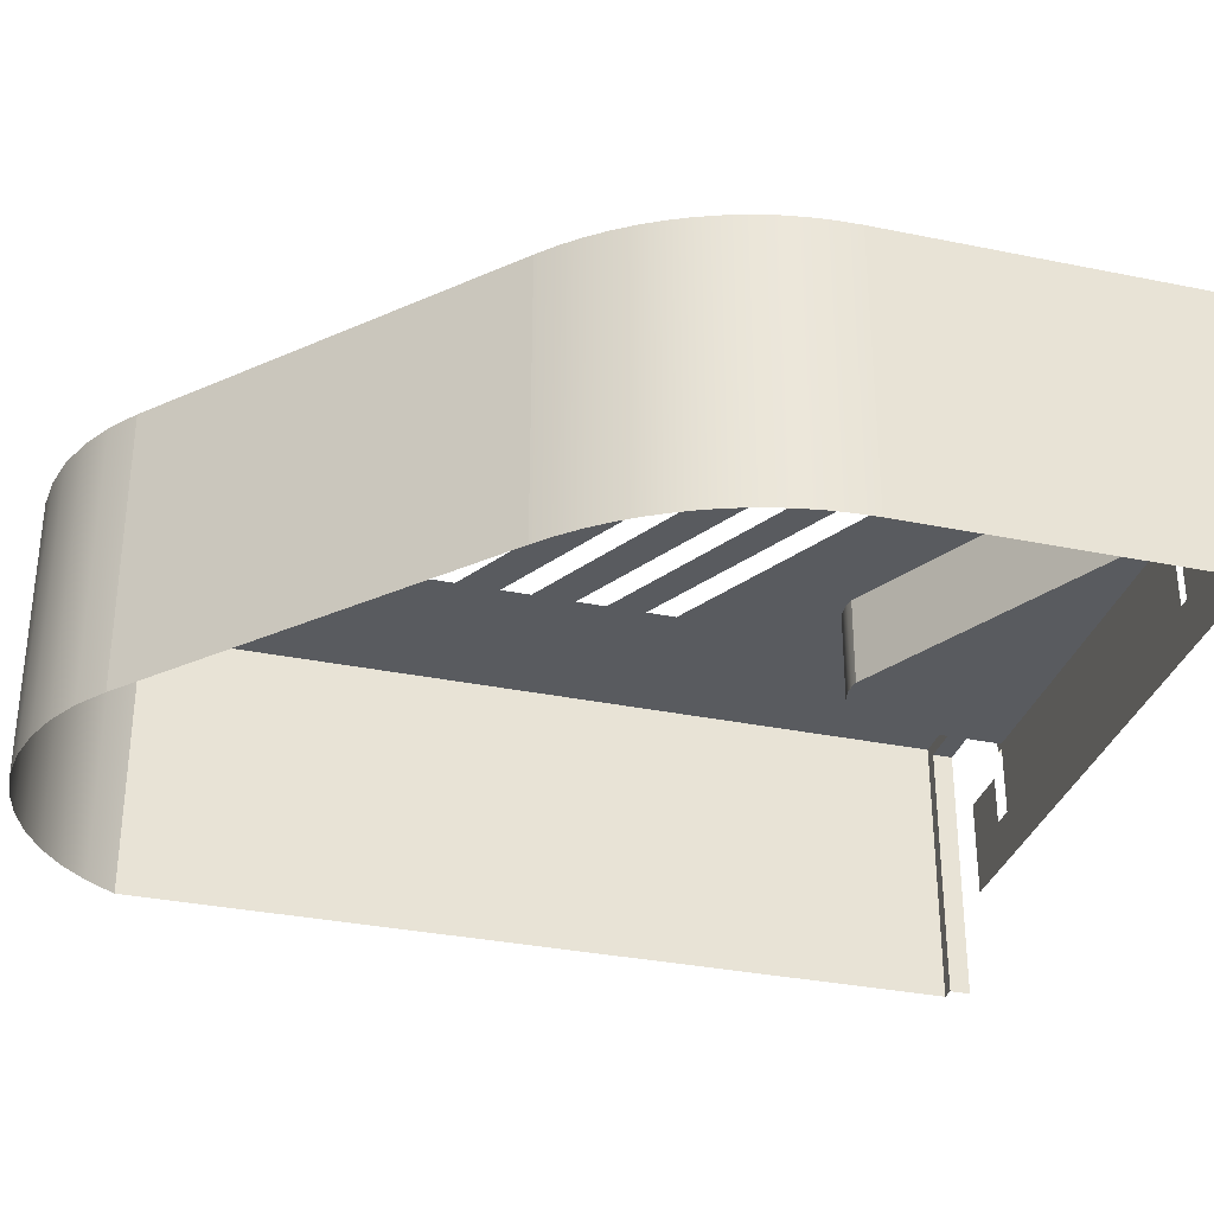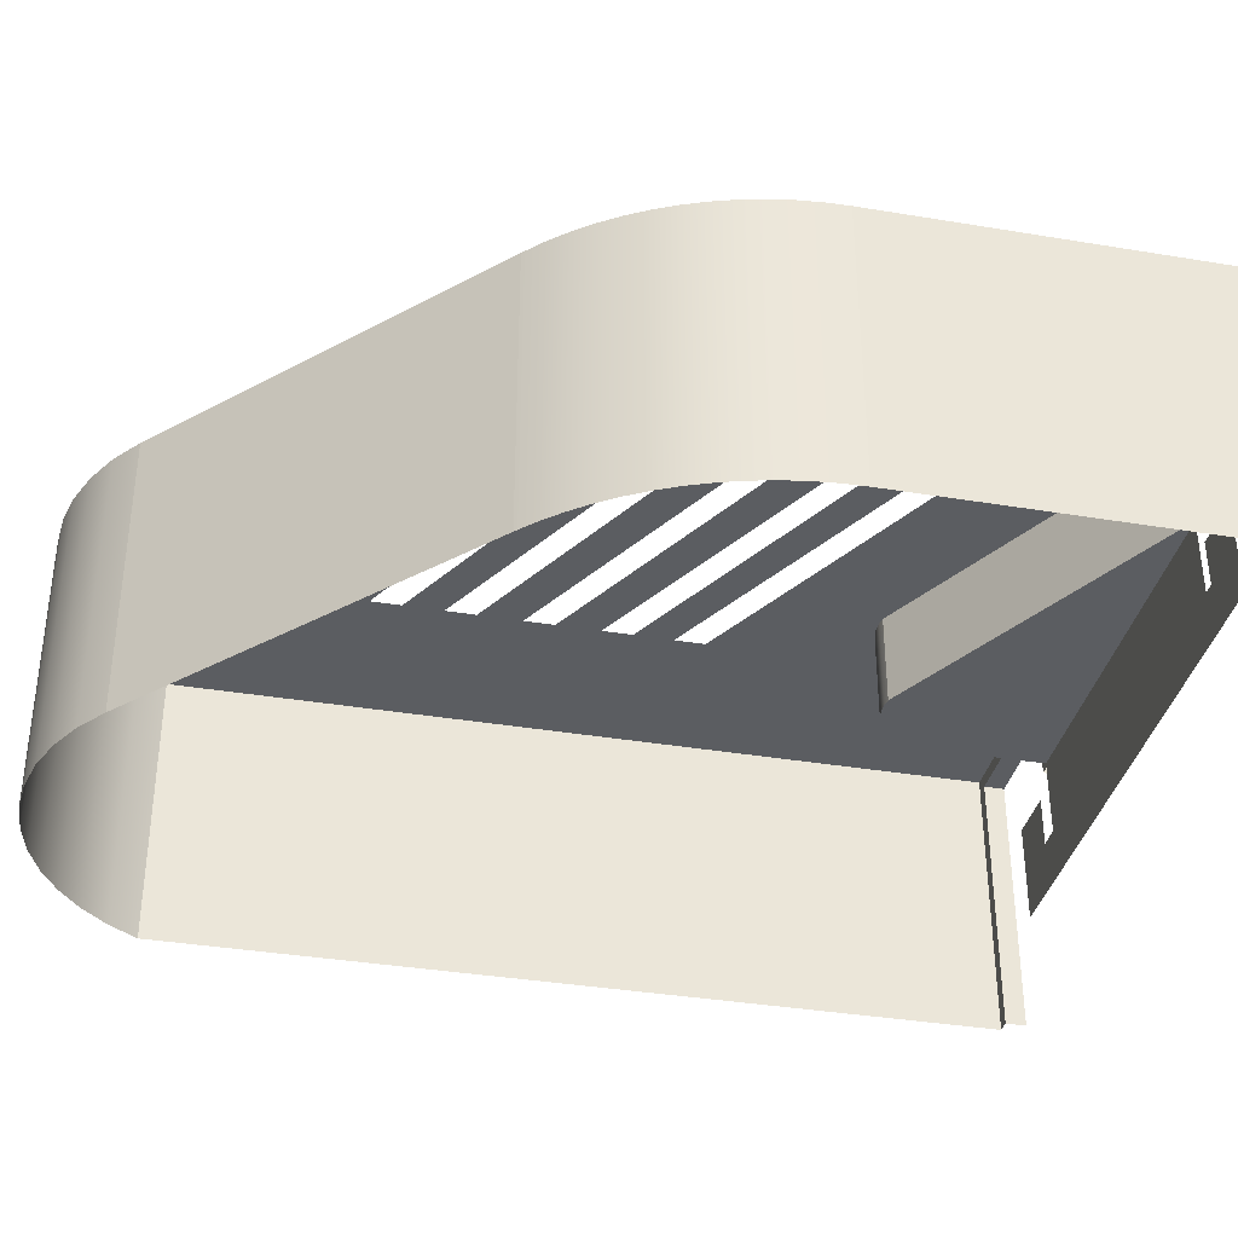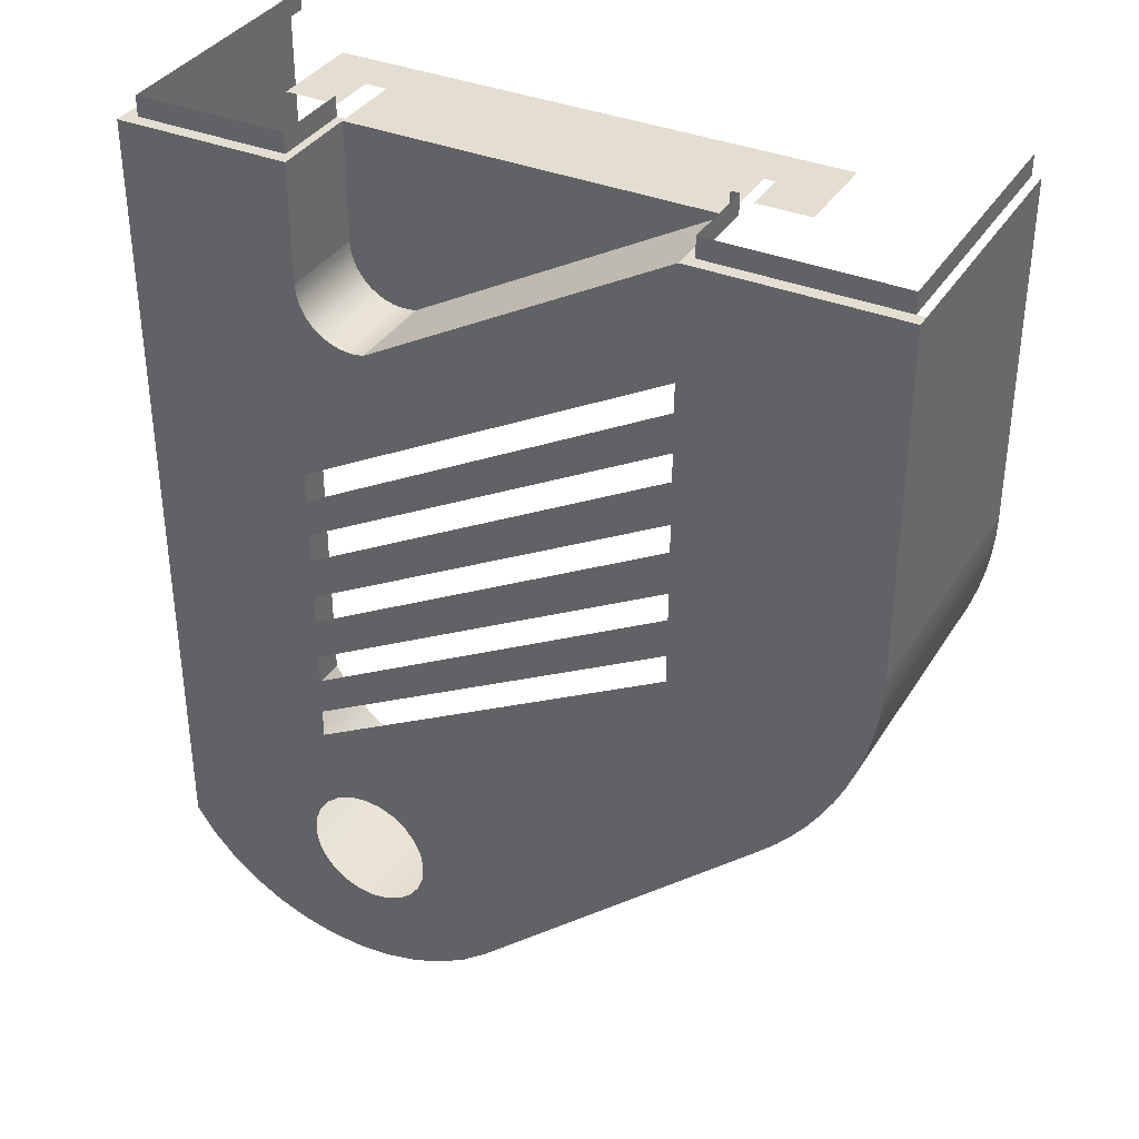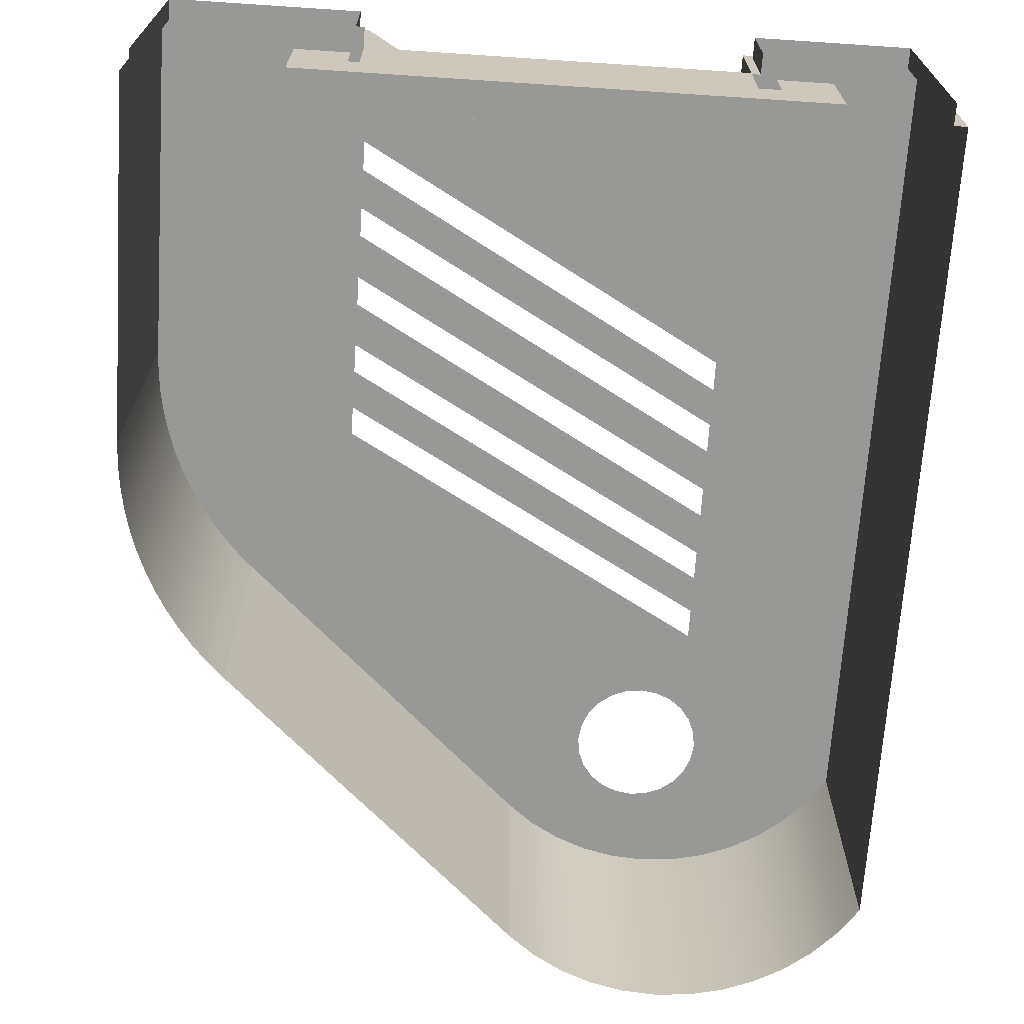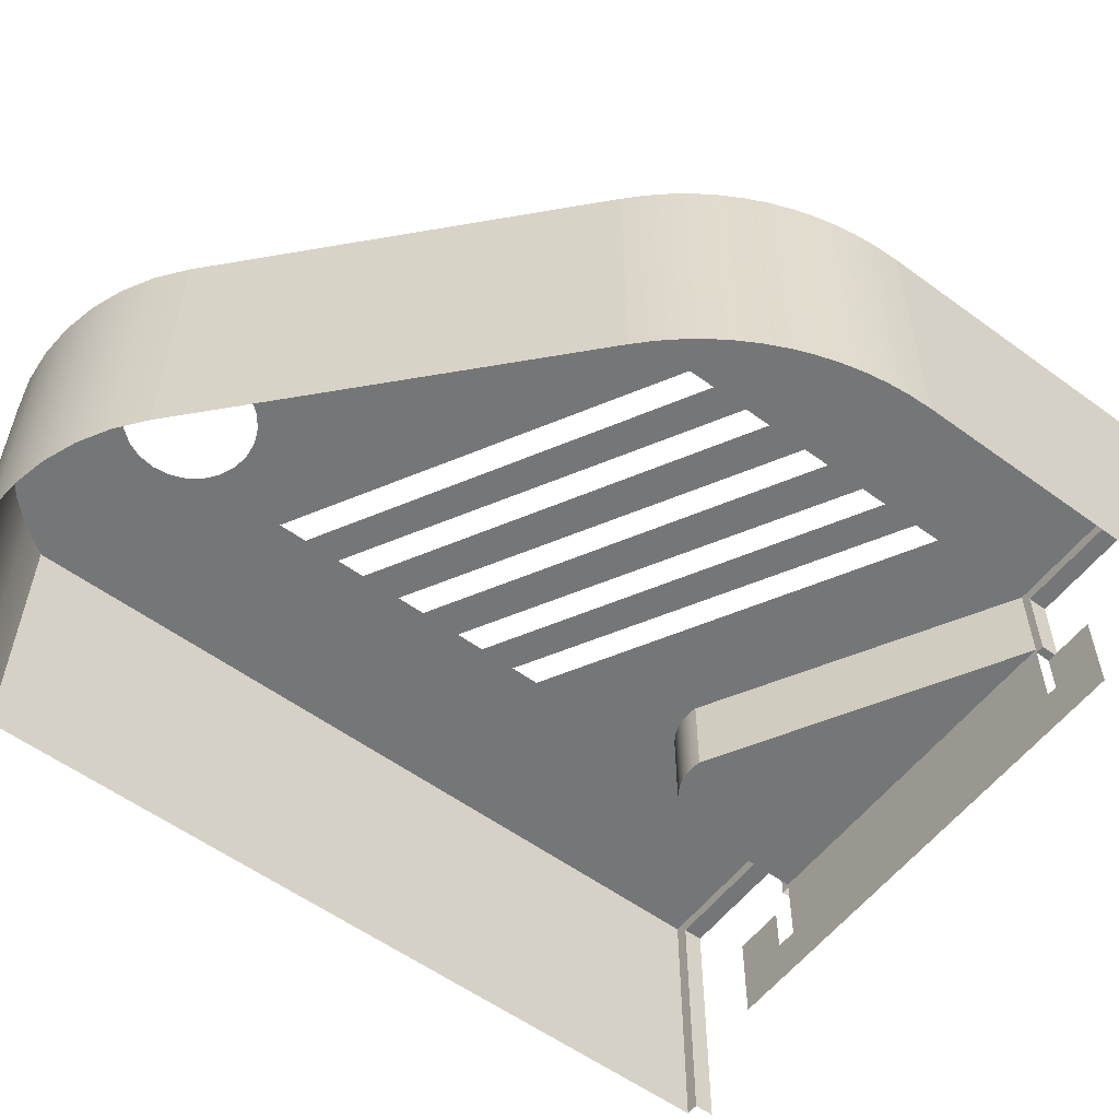
<metadata>
{"format":"obj","ext":"obj","renderer":"f3d","projection":"perspective","resolution":1024,"background":"white","views":[{"elev":-32.7,"azim":-105.9,"up":"+Y"},{"elev":-36.2,"azim":-102.3,"up":"+Y"},{"elev":36.1,"azim":-151.9,"up":"+Z"},{"elev":-68.4,"azim":-3.8,"up":"+Y"},{"elev":-56.8,"azim":-127.3,"up":"+Y"}]}
</metadata>
<code>
o #ID27
v 0.06851 0.02125 -0.5754
v 0.07152 0.0196 -0.5754
v 0.07152 0.02125 -0.5754
v 0.06851 0.0196 -0.5754
v -0.0615 0.02125 -0.5754
v -0.06451 0.02125 -0.5754
v -0.0615 0.0196 -0.5754
v -0.06451 0.0196 -0.5754
v -0.08407 0.01067 -0.5754
v -0.0653 -0.004471 -0.5754
v -0.0653 0.01067 -0.5754
v 0.07617 0.01208 -0.5754
v 0.09513 -0.02102 -0.5754
v 0.09513 0.01208 -0.5754
v 0.07617 -0.004471 -0.5754
v -0.08407 -0.02102 -0.5754
v 0.06851 -0.004471 -0.5754
v -0.0615 -0.004471 -0.5754
v 0.07152 0.04834 -0.5683
v 0.07152 0.0196 -0.5754
v 0.07152 0.0196 -0.5683
v 0.07152 0.02125 -0.5754
v 0.07152 0.04834 -0.5754
v 0.06851 0.04834 -0.5754
v 0.07152 0.02125 -0.5754
v 0.07152 0.04834 -0.5754
v 0.06851 0.02125 -0.5754
v 0.06851 0.02125 -0.617
v -0.0615 0.02125 -0.5754
v 0.06851 0.02125 -0.5754
v 0.04473 0.02125 -0.6357
v 0.06829 0.02125 -0.6199
v 0.06764 0.02125 -0.6227
v 0.06657 0.02125 -0.6254
v 0.06511 0.02125 -0.6279
v 0.0633 0.02125 -0.6301
v 0.06116 0.02125 -0.6321
v 0.05875 0.02125 -0.6337
v 0.05613 0.02125 -0.6349
v 0.05335 0.02125 -0.6358
v 0.04759 0.02125 -0.6361
v 0.05049 0.02125 -0.6362
v -0.06451 0.04834 -0.5754
v -0.0615 0.04834 -0.5754
v -0.06451 0.02125 -0.5754
v -0.06451 0.0196 -0.5683
v -0.06451 0.0196 -0.5754
v -0.06451 0.04834 -0.5683
v -0.06451 0.04834 -0.5754
v -0.0615 0.0196 -0.5754
v -0.06451 0.0196 -0.5683
v -0.0615 0.0196 -0.5683
v -0.06451 0.0196 -0.5754
v 0.1256 0.04834 -0.5754
v 0.07152 0.04834 -0.5683
v 0.1256 0.04834 -0.5683
v 0.07152 0.04834 -0.5754
v 0.06851 0.04834 -0.5754
v 0.06851 0.02125 -0.617
v 0.06851 0.02125 -0.5754
v 0.06851 0.05285 -0.617
v 0.06851 0.05285 -0.5754
v 0.1301 0.05285 -0.5754
v 0.1256 0.04834 -0.5754
v 0.1301 0.04834 -0.5754
v 0.06851 0.05285 -0.5754
v 0.07152 0.04834 -0.5754
v 0.06851 0.04834 -0.5754
v 0.06851 0.05285 -0.617
v 0.06829 0.02125 -0.6199
v 0.06851 0.02125 -0.617
v 0.06829 0.05285 -0.6199
v 0.06764 0.02125 -0.6227
v 0.06764 0.05285 -0.6227
v 0.06657 0.02125 -0.6254
v 0.06657 0.05285 -0.6254
v 0.06511 0.02125 -0.6279
v 0.06511 0.05285 -0.6279
v 0.0633 0.02125 -0.6301
v 0.0633 0.05285 -0.6301
v 0.06116 0.05285 -0.6321
v 0.06116 0.02125 -0.6321
v 0.05875 0.05285 -0.6337
v 0.05875 0.02125 -0.6337
v 0.05613 0.05285 -0.6349
v 0.05613 0.02125 -0.6349
v 0.05335 0.05285 -0.6358
v 0.05335 0.02125 -0.6358
v 0.05049 0.05285 -0.6362
v 0.05049 0.02125 -0.6362
v 0.04759 0.05285 -0.6361
v 0.04759 0.02125 -0.6361
v 0.04473 0.05285 -0.6357
v 0.04473 0.02125 -0.6357
v -0.0615 0.05285 -0.5754
v 0.04473 0.02125 -0.6357
v 0.04473 0.05285 -0.6357
v -0.0615 0.02125 -0.5754
v -0.0615 0.04834 -0.5754
v -0.1332 0.05285 -0.5754
v -0.0615 0.04834 -0.5754
v -0.0615 0.05285 -0.5754
v -0.06451 0.04834 -0.5754
v -0.1302 0.04834 -0.5754
v -0.1332 0.04834 -0.5754
v -0.06451 0.04834 -0.5754
v -0.1302 0.04834 -0.5683
v -0.06451 0.04834 -0.5683
v -0.1302 0.04834 -0.5754
v 0.1256 0.04834 -0.5754
v 0.1256 -0.04344 -0.5683
v 0.1256 -0.04344 -0.5754
v 0.1256 0.04834 -0.5683
v 0.1301 0.05285 -0.8564
v 0.06851 0.05285 -0.5754
v 0.1301 0.05285 -0.5754
v 0.06851 0.05285 -0.617
v 0.06829 0.05285 -0.6199
v 0.06764 0.05285 -0.6227
v 0.06657 0.05285 -0.6254
v 0.06511 0.05285 -0.6279
v 0.0633 0.05285 -0.6301
v 0.06116 0.05285 -0.6321
v 0.05875 0.05285 -0.6337
v 0.05613 0.05285 -0.6349
v 0.05335 0.05285 -0.6358
v 0.07024 0.05285 -0.6878
v 0.05049 0.05285 -0.6362
v 0.07024 0.05285 -0.6983
v 0.07024 0.05285 -0.7118
v 0.07024 0.05285 -0.7224
v 0.07024 0.05285 -0.7374
v 0.07024 0.05285 -0.748
v 0.07024 0.05285 -0.763
v 0.07024 0.05285 -0.7735
v 0.07024 0.05285 -0.7871
v 0.07024 0.05285 -0.7976
v 0.06583 0.05285 -0.8249
v 0.06042 0.05285 -0.8226
v 0.05459 0.05285 -0.8218
v 0.07046 0.05285 -0.8286
v 0.07398 0.05285 -0.8333
v 0.07617 0.05285 -0.8388
v 0.07686 0.05285 -0.8446
v 0.07602 0.05285 -0.8505
v 0.07369 0.05285 -0.8559
v 0.07005 0.05285 -0.8605
v 0.1233 0.05285 -0.8662
v 0.06533 0.05285 -0.864
v 0.05986 0.05285 -0.8662
v 0.1152 0.05285 -0.8749
v 0.05401 0.05285 -0.8669
v -0.0615 0.05285 -0.7138
v -0.1308 0.05285 -0.7203
v -0.1321 0.05285 -0.7126
v -0.0615 0.05285 -0.7239
v -0.1289 0.05285 -0.7279
v -0.1265 0.05285 -0.7353
v -0.1237 0.05285 -0.7425
v -0.1203 0.05285 -0.7495
v -0.1164 0.05285 -0.7563
v -0.1121 0.05285 -0.7628
v -0.1074 0.05285 -0.7689
v -0.1022 0.05285 -0.7748
v -0.09663 0.05285 -0.7802
v 0.03854 0.05285 -0.8282
v 0.0349 0.05285 -0.8328
v 0.006843 0.05285 -0.875
v 0.04326 0.05285 -0.8247
v 0.04874 0.05285 -0.8225
v 0.03257 0.05285 -0.8382
v 0.03173 0.05285 -0.8441
v 0.03242 0.05285 -0.8499
v 0.03461 0.05285 -0.8554
v 0.03813 0.05285 -0.8601
v 0.04276 0.05285 -0.8637
v 0.04818 0.05285 -0.8661
v 0.1059 0.05285 -0.8822
v 0.01618 0.05285 -0.8823
v 0.09557 0.05285 -0.8882
v 0.02651 0.05285 -0.8882
v 0.0845 0.05285 -0.8925
v 0.03759 0.05285 -0.8925
v 0.0729 0.05285 -0.8951
v 0.04919 0.05285 -0.8951
v 0.06105 0.05285 -0.896
v -0.0615 0.05285 -0.6145
v -0.1332 0.05285 -0.6971
v -0.1332 0.05285 -0.5754
v -0.0615 0.05285 -0.6246
v -0.0615 0.05285 -0.6385
v -0.0615 0.05285 -0.6487
v -0.0615 0.05285 -0.6641
v -0.0615 0.05285 -0.6743
v -0.0615 0.05285 -0.6897
v -0.0615 0.05285 -0.6999
v -0.1329 0.05285 -0.7049
v 0.04473 0.05285 -0.6357
v -0.0615 0.05285 -0.5754
v 0.04759 0.05285 -0.6361
v 0.1256 0.04834 -0.5754
v 0.1301 -0.04344 -0.5754
v 0.1301 0.04834 -0.5754
v 0.1256 -0.04344 -0.5754
v 0.1301 0.05285 -0.8564
v 0.1301 -0.04344 -0.5754
v 0.1301 -0.04344 -0.8564
v 0.1301 0.04834 -0.5754
v 0.1301 0.05285 -0.5754
v -0.1332 -0.04344 -0.5754
v -0.1332 0.05285 -0.6971
v -0.1332 -0.04344 -0.6971
v -0.1332 0.04834 -0.5754
v -0.1332 0.05285 -0.5754
v -0.1302 -0.04344 -0.5683
v -0.1302 0.04834 -0.5754
v -0.1302 -0.04344 -0.5754
v -0.1302 0.04834 -0.5683
v 0.1233 0.05285 -0.8662
v 0.1301 -0.04344 -0.8564
v 0.1233 -0.04344 -0.8662
v 0.1301 0.05285 -0.8564
v 0.1152 0.05285 -0.8749
v 0.1152 -0.04344 -0.8749
v 0.1059 0.05285 -0.8822
v 0.1059 -0.04344 -0.8822
v 0.09557 -0.04344 -0.8882
v 0.09557 0.05285 -0.8882
v 0.0845 -0.04344 -0.8925
v 0.0845 0.05285 -0.8925
v 0.0729 -0.04344 -0.8951
v 0.0729 0.05285 -0.8951
v 0.06105 -0.04344 -0.896
v 0.06105 0.05285 -0.896
v 0.04919 -0.04344 -0.8951
v 0.04919 0.05285 -0.8951
v 0.03759 -0.04344 -0.8925
v 0.03759 0.05285 -0.8925
v 0.02651 -0.04344 -0.8882
v 0.02651 0.05285 -0.8882
v 0.01618 -0.04344 -0.8823
v 0.01618 0.05285 -0.8823
v 0.006843 -0.04344 -0.875
v 0.006843 0.05285 -0.875
v -0.09663 -0.04344 -0.7802
v 0.006843 0.05285 -0.875
v 0.006843 -0.04344 -0.875
v -0.09663 0.05285 -0.7802
v -0.1022 -0.04344 -0.7748
v -0.09663 0.05285 -0.7802
v -0.09663 -0.04344 -0.7802
v -0.1022 0.05285 -0.7748
v -0.1074 0.05285 -0.7689
v -0.1074 -0.04344 -0.7689
v -0.1121 0.05285 -0.7628
v -0.1121 -0.04344 -0.7628
v -0.1164 0.05285 -0.7563
v -0.1164 -0.04344 -0.7563
v -0.1203 0.05285 -0.7495
v -0.1203 -0.04344 -0.7495
v -0.1237 0.05285 -0.7425
v -0.1237 -0.04344 -0.7425
v -0.1265 0.05285 -0.7353
v -0.1265 -0.04344 -0.7353
v -0.1289 0.05285 -0.7279
v -0.1289 -0.04344 -0.7279
v -0.1308 0.05285 -0.7203
v -0.1308 -0.04344 -0.7203
v -0.1321 0.05285 -0.7126
v -0.1321 -0.04344 -0.7126
v -0.1329 0.05285 -0.7049
v -0.1329 -0.04344 -0.7049
v -0.1332 0.05285 -0.6971
v -0.1332 -0.04344 -0.6971
f 1 2 3
f 2 1 4
f 4 1 5
f 6 7 5
f 7 6 8
f 9 10 11
f 12 13 14
f 13 12 15
f 13 15 16
f 16 15 17
f 16 17 4
f 16 4 18
f 18 4 7
f 7 4 5
f 16 18 10
f 16 10 9
f 19 20 21
f 20 19 22
f 22 19 23
f 24 25 26
f 25 24 27
f 28 29 30
f 29 28 31
f 31 28 32
f 31 32 33
f 31 33 34
f 31 34 35
f 31 35 36
f 31 36 37
f 31 37 38
f 31 38 39
f 31 39 40
f 31 40 41
f 41 40 42
f 43 5 44
f 5 43 6
f 45 46 47
f 46 45 48
f 48 45 49
f 50 51 52
f 51 50 53
f 54 55 56
f 55 54 57
f 58 59 60
f 59 58 61
f 61 58 62
f 63 64 65
f 64 63 66
f 64 66 67
f 67 66 68
f 69 70 71
f 70 69 72
f 72 73 70
f 73 72 74
f 74 75 73
f 75 74 76
f 76 77 75
f 77 76 78
f 78 79 77
f 79 78 80
f 81 79 80
f 79 81 82
f 83 82 81
f 82 83 84
f 85 84 83
f 84 85 86
f 87 86 85
f 86 87 88
f 89 88 87
f 88 89 90
f 91 90 89
f 90 91 92
f 93 92 91
f 92 93 94
f 95 96 97
f 96 95 98
f 98 95 99
f 100 101 102
f 101 100 103
f 103 100 104
f 104 100 105
f 106 107 108
f 107 106 109
f 110 111 112
f 111 110 113
f 114 115 116
f 115 114 117
f 117 114 118
f 118 114 119
f 119 114 120
f 120 114 121
f 121 114 122
f 122 114 123
f 123 114 124
f 124 114 125
f 125 114 126
f 126 114 127
f 126 127 128
f 127 114 129
f 129 114 130
f 130 114 131
f 131 114 132
f 132 114 133
f 133 114 134
f 134 114 135
f 135 114 136
f 136 114 137
f 137 114 138
f 137 138 139
f 137 139 140
f 138 114 141
f 141 114 142
f 142 114 143
f 143 114 144
f 144 114 145
f 145 114 146
f 146 114 147
f 147 114 148
f 147 148 149
f 149 148 150
f 150 148 151
f 150 151 152
f 153 154 155
f 154 153 156
f 154 156 157
f 157 156 137
f 157 137 158
f 158 137 159
f 159 137 160
f 160 137 161
f 161 137 162
f 162 137 163
f 163 137 164
f 164 137 165
f 165 137 166
f 165 166 167
f 165 167 168
f 166 137 169
f 169 137 170
f 170 137 140
f 168 167 171
f 168 171 172
f 168 172 173
f 168 173 174
f 168 174 175
f 168 175 176
f 168 176 177
f 168 177 152
f 168 152 151
f 168 151 178
f 168 178 179
f 179 178 180
f 179 180 181
f 181 180 182
f 181 182 183
f 183 182 184
f 183 184 185
f 185 184 186
f 187 188 189
f 188 187 190
f 188 190 191
f 188 191 192
f 188 192 193
f 188 193 194
f 188 194 195
f 188 195 196
f 188 196 197
f 197 196 153
f 153 196 135
f 197 153 155
f 153 135 136
f 133 195 194
f 195 133 134
f 131 193 192
f 193 131 132
f 129 191 190
f 191 129 130
f 198 189 199
f 189 198 187
f 187 198 127
f 127 198 200
f 127 200 128
f 201 202 203
f 202 201 204
f 205 206 207
f 206 205 208
f 208 205 209
f 210 211 212
f 211 210 213
f 211 213 214
f 215 216 217
f 216 215 218
f 219 220 221
f 220 219 222
f 223 221 224
f 221 223 219
f 224 225 223
f 225 224 226
f 227 225 226
f 225 227 228
f 229 228 227
f 228 229 230
f 231 230 229
f 230 231 232
f 233 232 231
f 232 233 234
f 235 234 233
f 234 235 236
f 237 236 235
f 236 237 238
f 239 238 237
f 238 239 240
f 241 240 239
f 240 241 242
f 243 242 241
f 242 243 244
f 245 246 247
f 246 245 248
f 249 250 251
f 250 249 252
f 253 249 254
f 249 253 252
f 255 254 256
f 254 255 253
f 257 256 258
f 256 257 255
f 259 258 260
f 258 259 257
f 261 260 262
f 260 261 259
f 263 262 264
f 262 263 261
f 265 264 266
f 264 265 263
f 267 266 268
f 266 267 265
f 269 268 270
f 268 269 267
f 271 270 272
f 270 271 269
f 273 272 274
f 272 273 271

</code>
